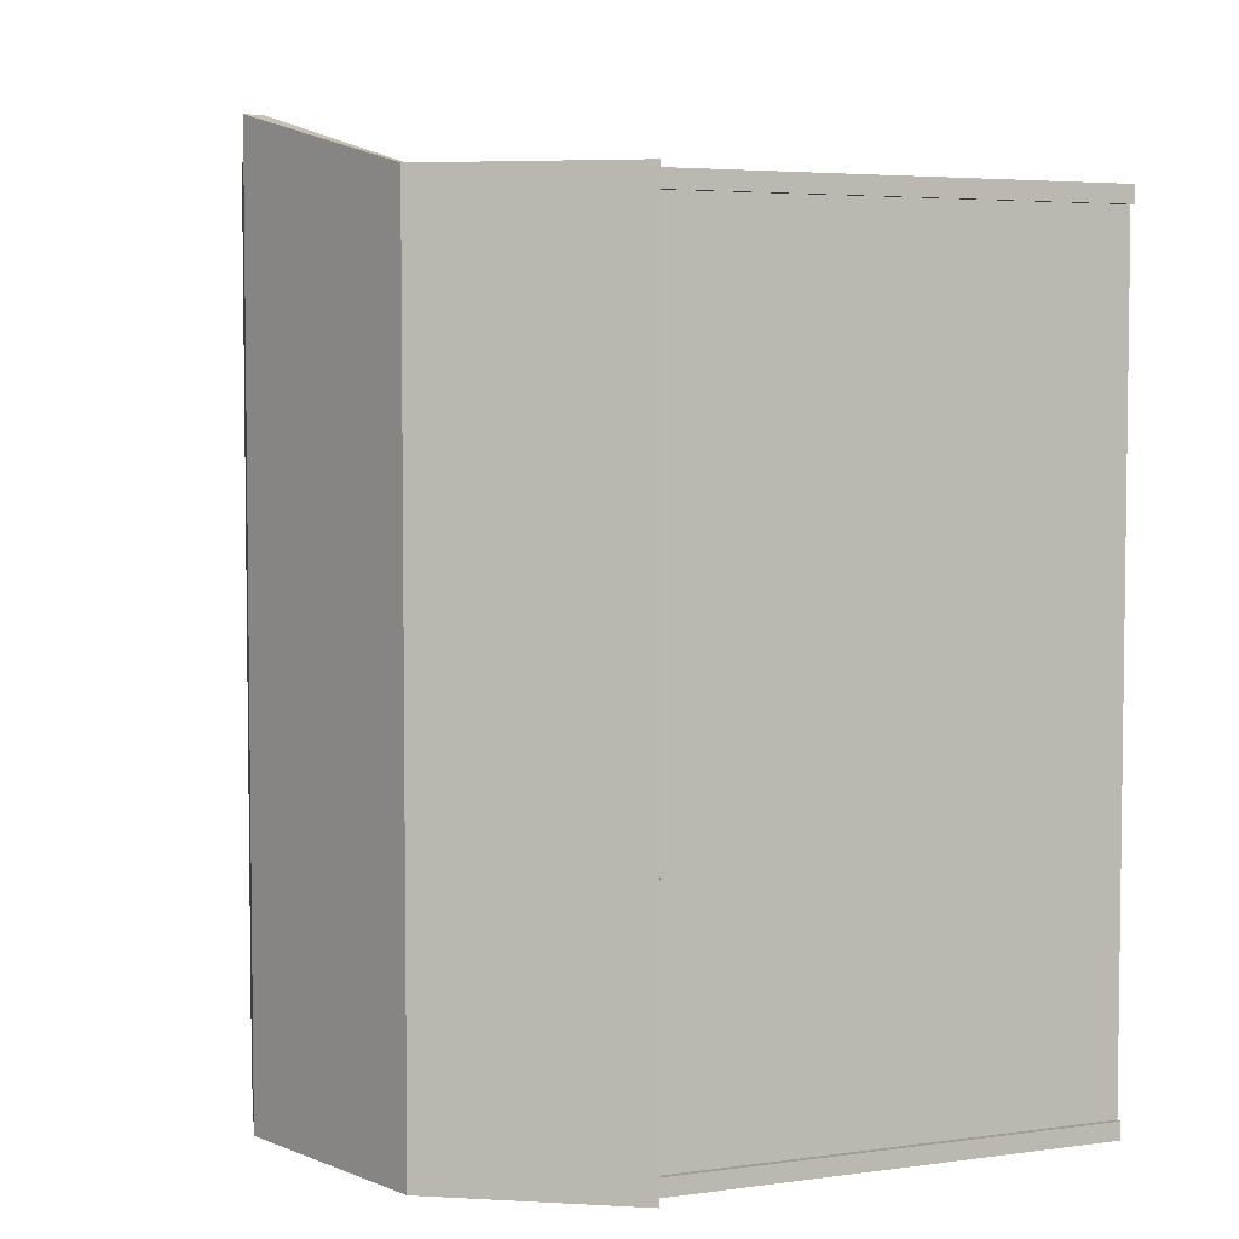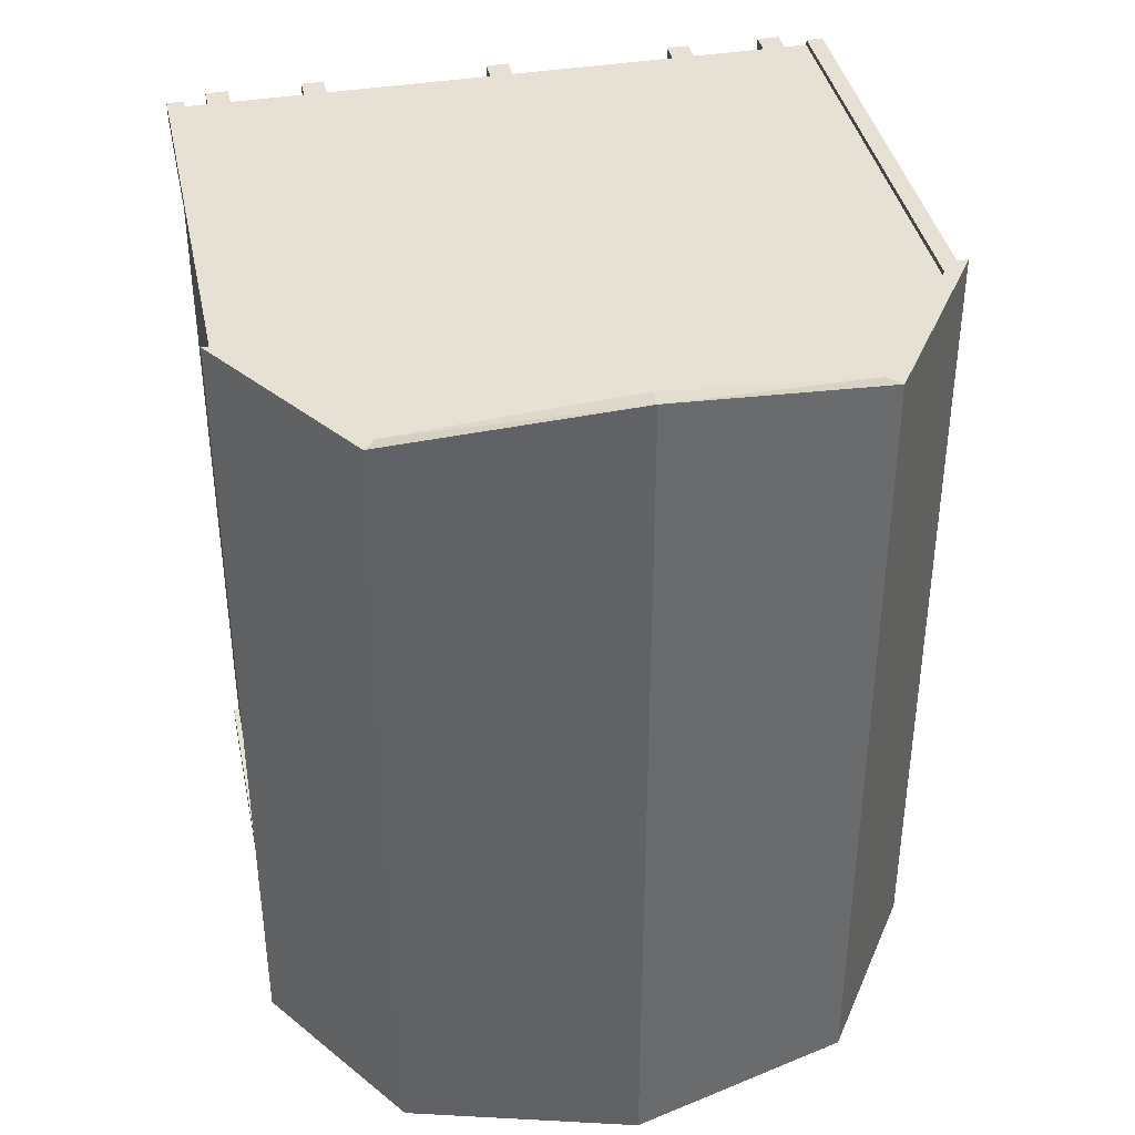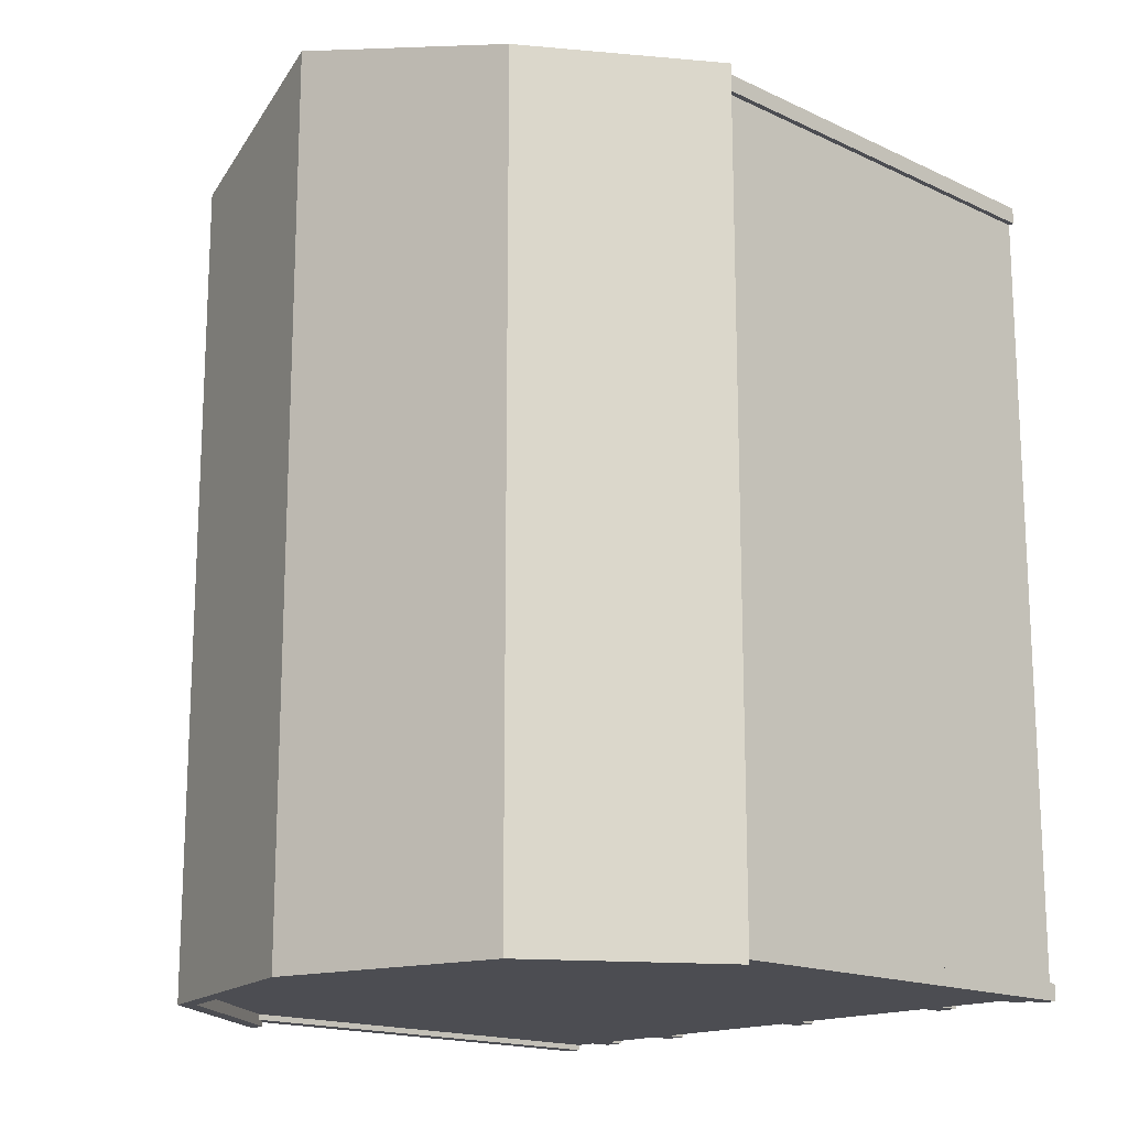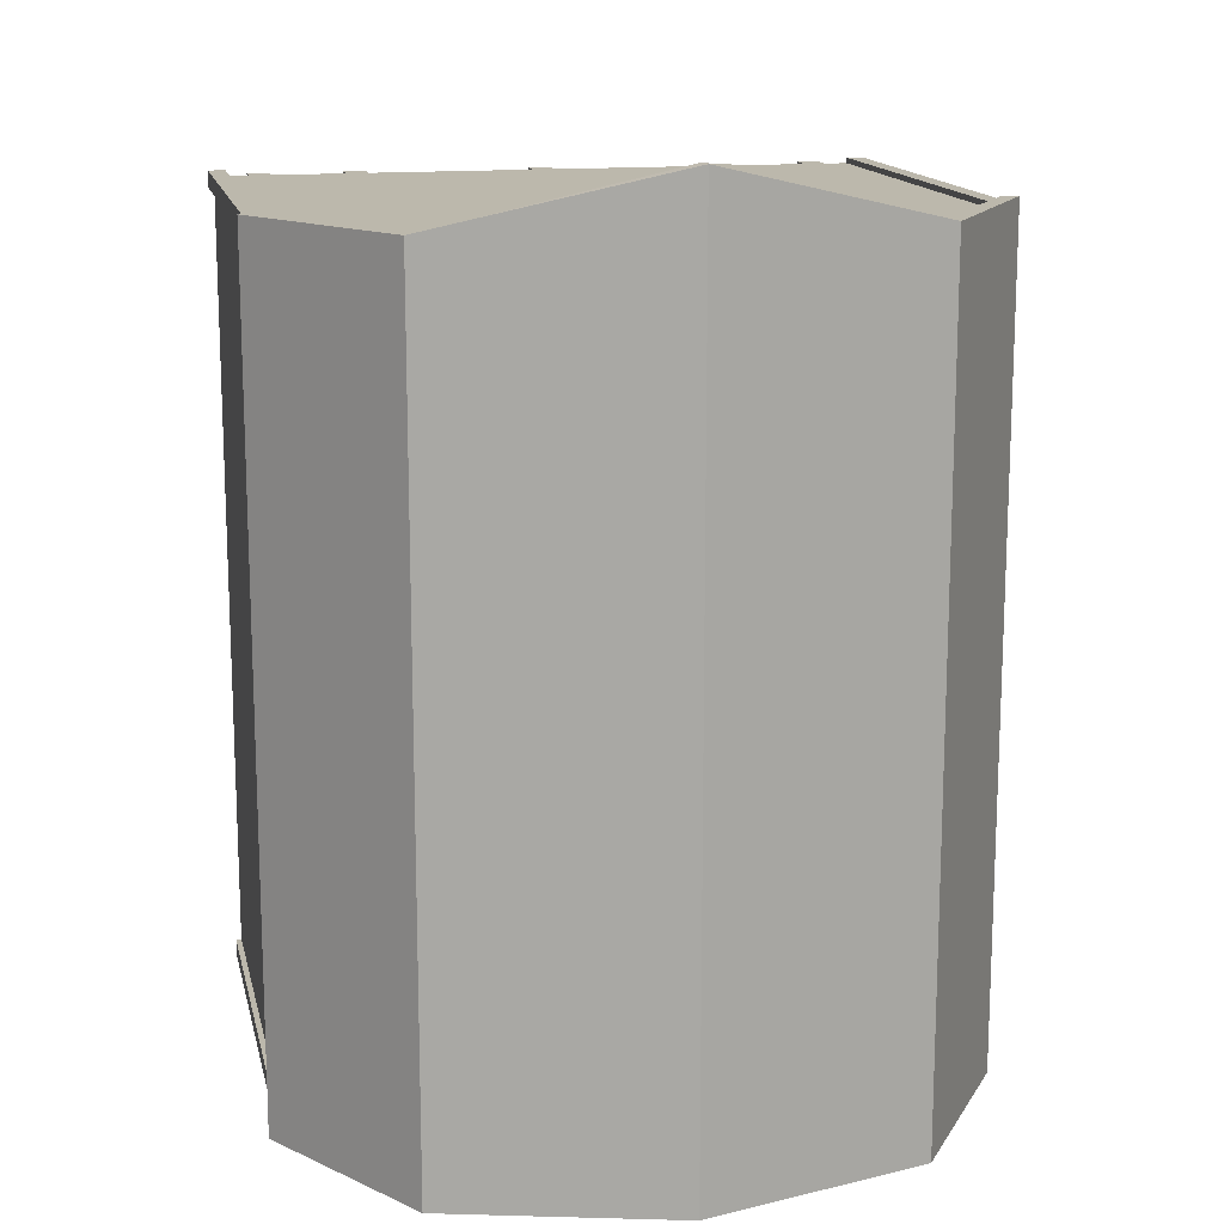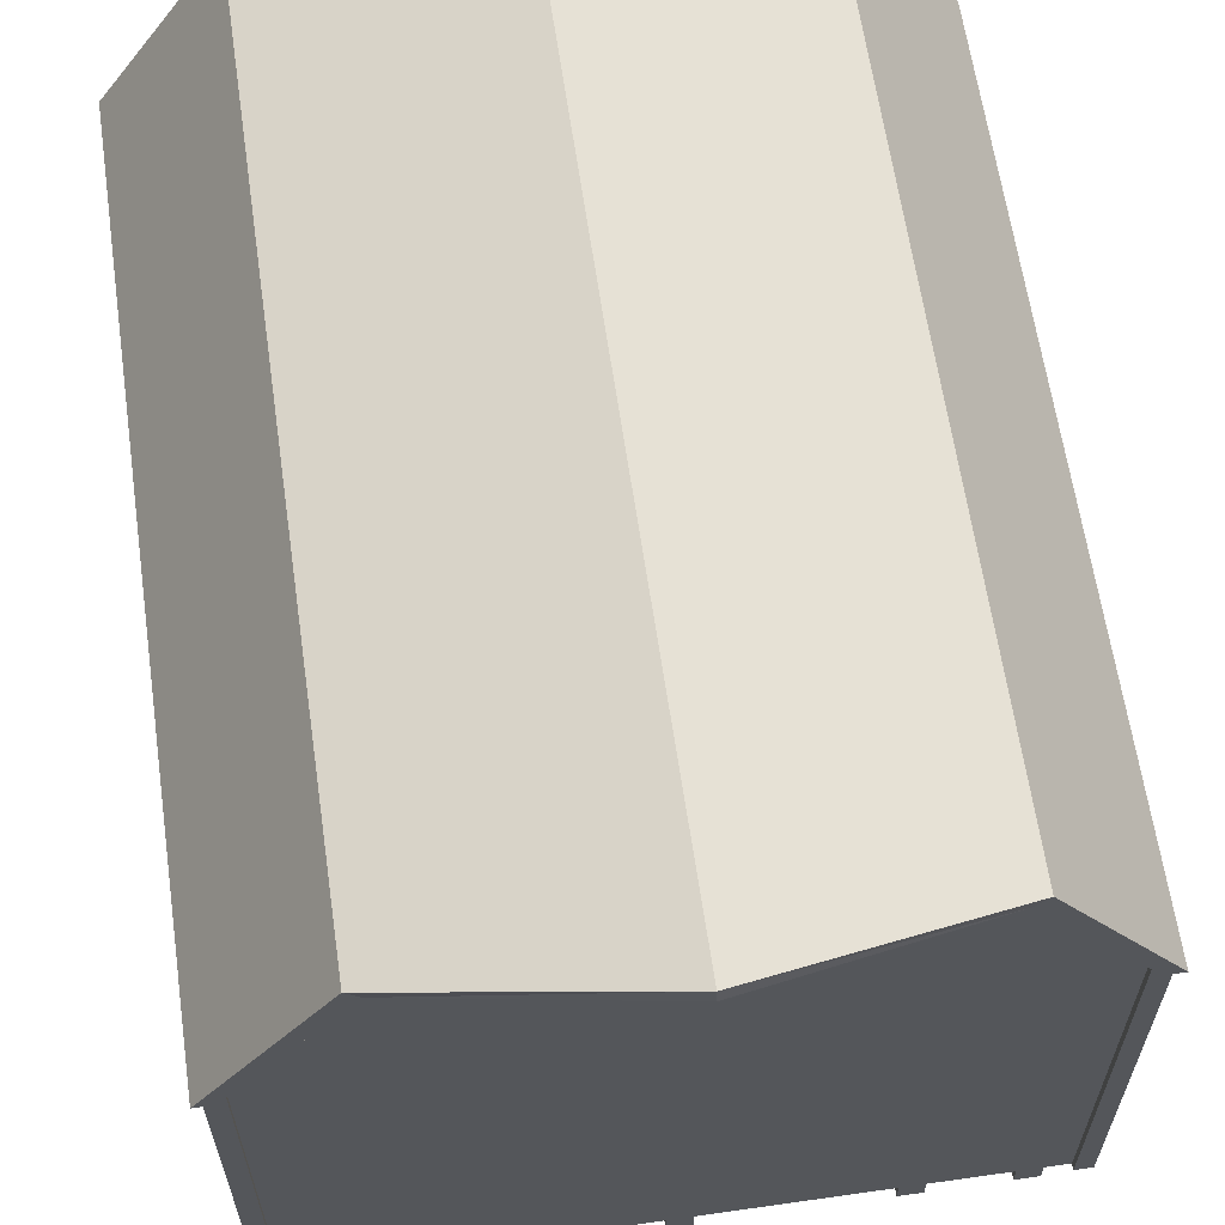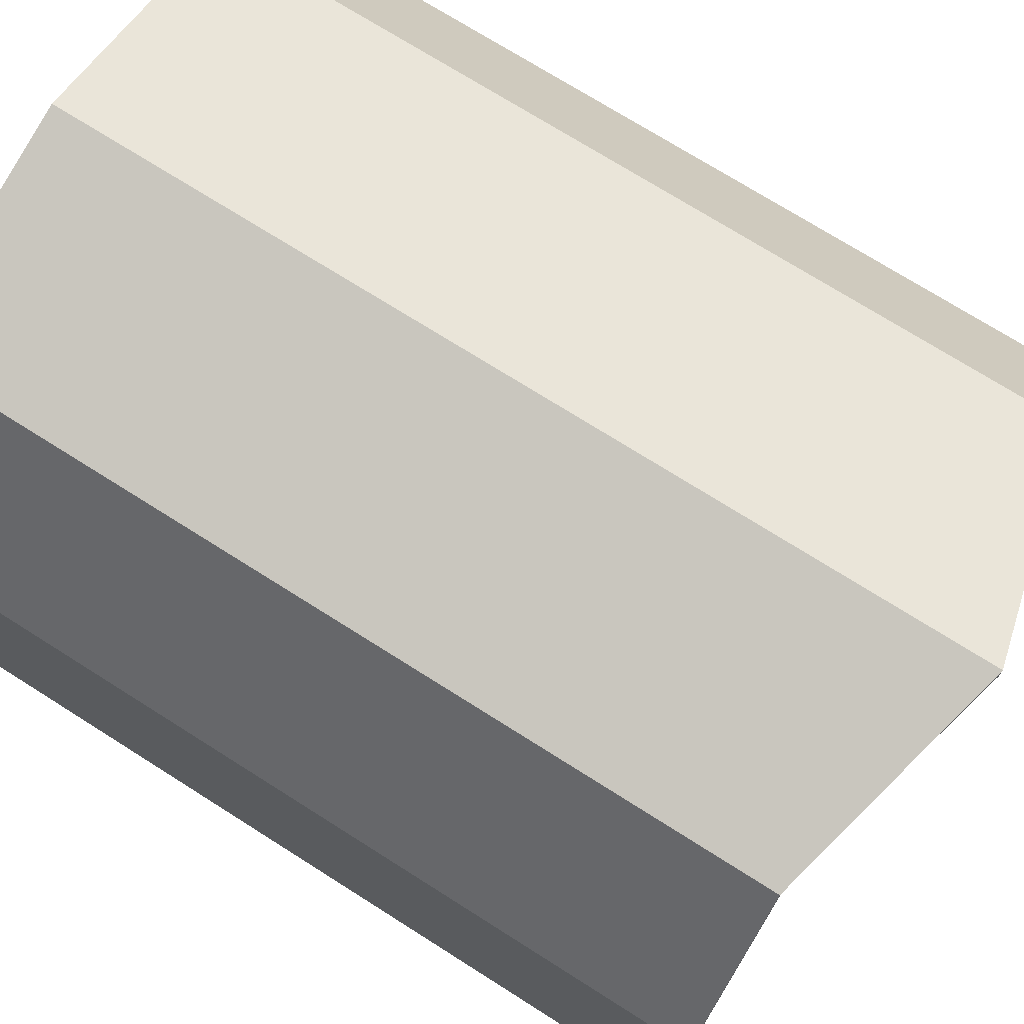
<metadata>
{"format":"obj","ext":"obj","renderer":"f3d","projection":"perspective","resolution":1024,"background":"white","views":[{"elev":4.6,"azim":-113.5,"up":"+Z"},{"elev":39.1,"azim":168.3,"up":"+Z"},{"elev":-16.4,"azim":-133.8,"up":"+Z"},{"elev":14.6,"azim":167.8,"up":"+Z"},{"elev":62.7,"azim":-8.2,"up":"+Y"},{"elev":72.4,"azim":-57.6,"up":"+Y"}]}
</metadata>
<code>
o High Wall Barns_10x12.obj
g default
v 1.545 2.097 -2.007
v -1.545 2.097 -2.007
v -1.027 2.882 -2.007
v 0 3.167 -2.007
v 1.545 2.097 1.753
v -1.027 2.882 1.753
v -1.545 2.097 1.753
v 0 3.167 2.007
v -1.511 0.1016 -1.905
v -1.435 0.1016 -1.981
v -1.511 0.1016 -1.981
v -1.511 2.144 -1.905
v -1.511 2.144 -1.981
v -1.435 2.144 -1.981
v 1.511 0.1016 -1.905
v 1.435 0.1016 -1.981
v 1.511 0.1016 -1.981
v 1.511 2.144 -1.905
v 1.511 2.144 -1.981
v 1.435 2.144 -1.981
v -1.511 0.1016 1.651
v -1.435 0.1016 1.727
v -1.511 0.1016 1.727
v -1.511 2.144 1.651
v -1.511 2.144 1.727
v -1.435 2.144 1.727
v 1.511 0.1016 1.651
v 1.435 0.1016 1.727
v 1.511 0.1016 1.727
v 1.511 2.144 1.651
v 1.511 2.144 1.727
v 1.435 2.144 1.727
v -1.486 0.1016 -1.905
v -1.486 2.144 -1.905
v -1.486 2.144 1.651
v -1.486 0.1016 1.651
v -1.435 2.144 -1.956
v -1.435 0.1016 -1.956
v 1.435 0.1016 -1.956
v 1.435 2.144 -1.956
v 1.486 2.144 -1.905
v 1.486 0.1016 -1.905
v 1.486 0.1016 1.651
v 1.486 2.144 1.651
v -1.435 2.144 1.702
v -1.435 0.1016 1.702
v 1.435 0.1016 1.702
v 1.435 2.144 1.702
v 0.9724 2.822 -2.007
v 1.465 2.097 -2.007
v -0.9724 2.822 -2.007
v -1.465 2.097 -2.007
v 0 3.087 -2.007
v 1.465 2.097 1.753
v 0.9724 2.822 1.753
v -1.465 2.097 1.753
v -0.9724 2.822 1.753
v 0 3.087 2.007
v -1.486 2.092 1.702
v -1.486 2.092 -1.956
v 1.486 2.092 -1.956
v 1.486 2.092 1.702
v -1.486 0.1016 1.702
v 1.486 0.1016 1.702
v 1.486 0.1016 -1.956
v -1.486 0.1016 -1.956
v -1.332 0.1016 1.702
v -1.332 0.1016 -1.956
v -1.23 0.1016 -1.956
v -1.23 0.1016 1.702
v -1.332 0 1.702
v -1.23 0 1.702
v -1.23 0 -1.956
v -1.332 0 -1.956
v -0.8994 0.1016 1.702
v -0.8994 0.1016 -1.956
v -0.7978 0.1016 -1.956
v -0.7978 0.1016 1.702
v -0.8994 0 1.702
v -0.7978 0 1.702
v -0.7978 0 -1.956
v -0.8994 0 -1.956
v 1.332 0.1016 1.702
v 1.332 0.1016 -1.956
v 1.23 0.1016 -1.956
v 1.23 0.1016 1.702
v 1.332 0 1.702
v 1.23 0 1.702
v 1.23 0 -1.956
v 1.332 0 -1.956
v 0.8994 0.1016 1.702
v 0.8994 0.1016 -1.956
v 0.7978 0.1016 -1.956
v 0.7978 0.1016 1.702
v 0.8994 0 1.702
v 0.7978 0 1.702
v 0.7978 0 -1.956
v 0.8994 0 -1.956
v -0.0508 0.1016 1.702
v -0.0508 0.1016 -1.956
v 0.0508 0.1016 -1.956
v 0.0508 0.1016 1.702
v -0.0508 0 1.702
v 0.0508 0 1.702
v 0.0508 0 -1.956
v -0.0508 0 -1.956
v 1.027 2.882 1.753
v 1.545 2.097 1.753
v -1.027 2.882 1.753
v -1.545 2.097 1.753
v 0 3.167 2.007
v 1.465 2.097 1.753
v 0.9724 2.822 1.753
v -1.465 2.097 1.753
v -0.9724 2.822 1.753
v 0 3.087 2.007
v -1.486 2.092 1.702
v 1.486 2.092 1.702
v -1.486 0.1016 1.702
v 1.486 0.1016 1.702
v 0 0.1016 1.702
v 0 3.087 1.702
v -0.9724 0.1016 1.702
v -0.9724 2.822 1.702
v 0.9724 0.1016 1.702
v 0.9724 2.822 1.702
v 0 3.087 -1.956
v 0 0.1016 -1.956
v -0.9724 2.822 -1.956
v -0.9724 0.1016 -1.956
v 0.9724 2.822 -1.956
v 0.9724 0.1016 -1.956
v 1.027 2.882 -2.007
v 1.545 2.097 -2.007
v -1.545 2.097 -2.007
v -1.027 2.882 -2.007
v 0 3.167 -2.007
v 0.9724 2.822 -2.007
v 1.465 2.097 -2.007
v -0.9724 2.822 -2.007
v -1.465 2.097 -2.007
v 0 3.087 -2.007
v -1.486 2.092 -1.956
v 1.486 2.092 -1.956
v 1.486 0.1016 -1.956
v -1.486 0.1016 -1.956
v -1.332 0.1016 1.702
v -1.23 0.1016 1.702
v -1.332 0 1.702
v -1.23 0 1.702
v -0.8994 0.1016 1.702
v -0.7978 0.1016 1.702
v -0.8994 0 1.702
v -0.7978 0 1.702
v 1.332 0.1016 1.702
v 1.23 0.1016 1.702
v 1.332 0 1.702
v 1.23 0 1.702
v 0.8994 0.1016 1.702
v 0.7978 0.1016 1.702
v 0.8994 0 1.702
v 0.7978 0 1.702
v -0.0508 0.1016 1.702
v 0.0508 0.1016 1.702
v -0.0508 0 1.702
v 0.0508 0 1.702
v -1.332 0.1016 -1.956
v -1.23 0.1016 -1.956
v -1.23 0 -1.956
v -1.332 0 -1.956
v -0.8994 0.1016 -1.956
v -0.7978 0.1016 -1.956
v -0.7978 0 -1.956
v -0.8994 0 -1.956
v 1.332 0.1016 -1.956
v 1.23 0.1016 -1.956
v 1.23 0 -1.956
v 1.332 0 -1.956
v 0.8994 0.1016 -1.956
v 0.7978 0.1016 -1.956
v 0.7978 0 -1.956
v 0.8994 0 -1.956
v -0.0508 0.1016 -1.956
v 0.0508 0.1016 -1.956
v 0.0508 0 -1.956
v -0.0508 0 -1.956
v 1.027 2.882 -2.007
v 1.545 2.097 -2.007
v 0 3.167 -2.007
v 1.027 2.882 1.753
v 1.545 2.097 1.753
v 0 3.167 2.007
g Shed
f 65 62 64
f 61 62 65
f 60 66 63
f 59 60 63
g Sides
f 107 113 112
f 108 107 112
f 111 116 113
f 107 111 113
f 111 109 115
f 116 111 115
f 109 110 114
f 115 109 114
g Shed
f 124 123 121
f 122 124 121
f 117 119 123
f 124 117 123
f 120 118 125
f 118 126 125
f 125 126 121
f 126 122 121
f 129 127 128
f 130 129 128
f 143 129 130
f 146 143 130
f 131 144 132
f 144 145 132
f 127 131 128
f 131 132 128
g Sides
f 133 134 139
f 138 133 139
f 137 133 138
f 142 137 138
f 136 140 141
f 135 136 141
f 137 142 140
f 136 137 140
g Floor
f 148 147 149
f 148 149 150
f 152 151 153
f 152 153 154
f 157 155 158
f 155 156 158
f 161 159 162
f 159 160 162
f 164 163 165
f 164 165 166
f 167 168 169
f 170 167 169
f 171 172 173
f 174 171 173
f 176 178 177
f 176 175 178
f 180 182 181
f 180 179 182
f 183 184 185
f 183 185 186
f 69 70 72
f 73 69 72
f 68 67 70
f 69 68 70
f 67 68 74
f 67 74 71
f 71 74 72
f 74 73 72
f 75 76 82
f 75 82 79
f 76 75 78
f 77 76 78
f 77 78 80
f 81 77 80
f 79 82 80
f 82 81 80
f 99 100 106
f 99 106 103
f 100 99 102
f 101 100 102
f 101 102 104
f 105 101 104
f 106 104 103
f 106 105 104
f 94 97 96
f 94 93 97
f 91 93 94
f 92 93 91
f 98 92 95
f 92 91 95
f 97 98 95
f 97 95 96
f 86 89 88
f 86 85 89
f 83 85 86
f 84 85 83
f 90 84 87
f 84 83 87
f 89 90 87
f 89 87 88
g Trim
f 21 24 36
f 24 35 36
f 25 21 23
f 25 24 21
f 26 23 22
f 26 25 23
f 46 45 22
f 45 26 22
f 32 48 47
f 32 47 28
f 29 32 28
f 31 32 29
f 27 31 29
f 30 31 27
f 30 27 43
f 44 30 43
f 15 18 42
f 18 41 42
f 17 19 15
f 19 18 15
f 20 17 16
f 20 19 17
f 40 16 39
f 40 20 16
f 14 37 38
f 10 14 38
f 11 14 10
f 13 14 11
f 13 11 9
f 12 13 9
f 12 9 33
f 34 12 33
g Sides
f 50 5 54
f 50 1 5
g Shed
f 55 49 54
f 49 50 54
f 58 53 55
f 53 49 55
f 53 58 57
f 51 53 57
f 52 57 56
f 51 57 52
g Sides
f 7 2 56
f 2 52 56
g Roof
f 6 3 7
f 3 2 7
f 8 4 6
f 4 3 6
f 188 190 191
f 187 190 188
f 189 192 190
f 187 189 190

</code>
